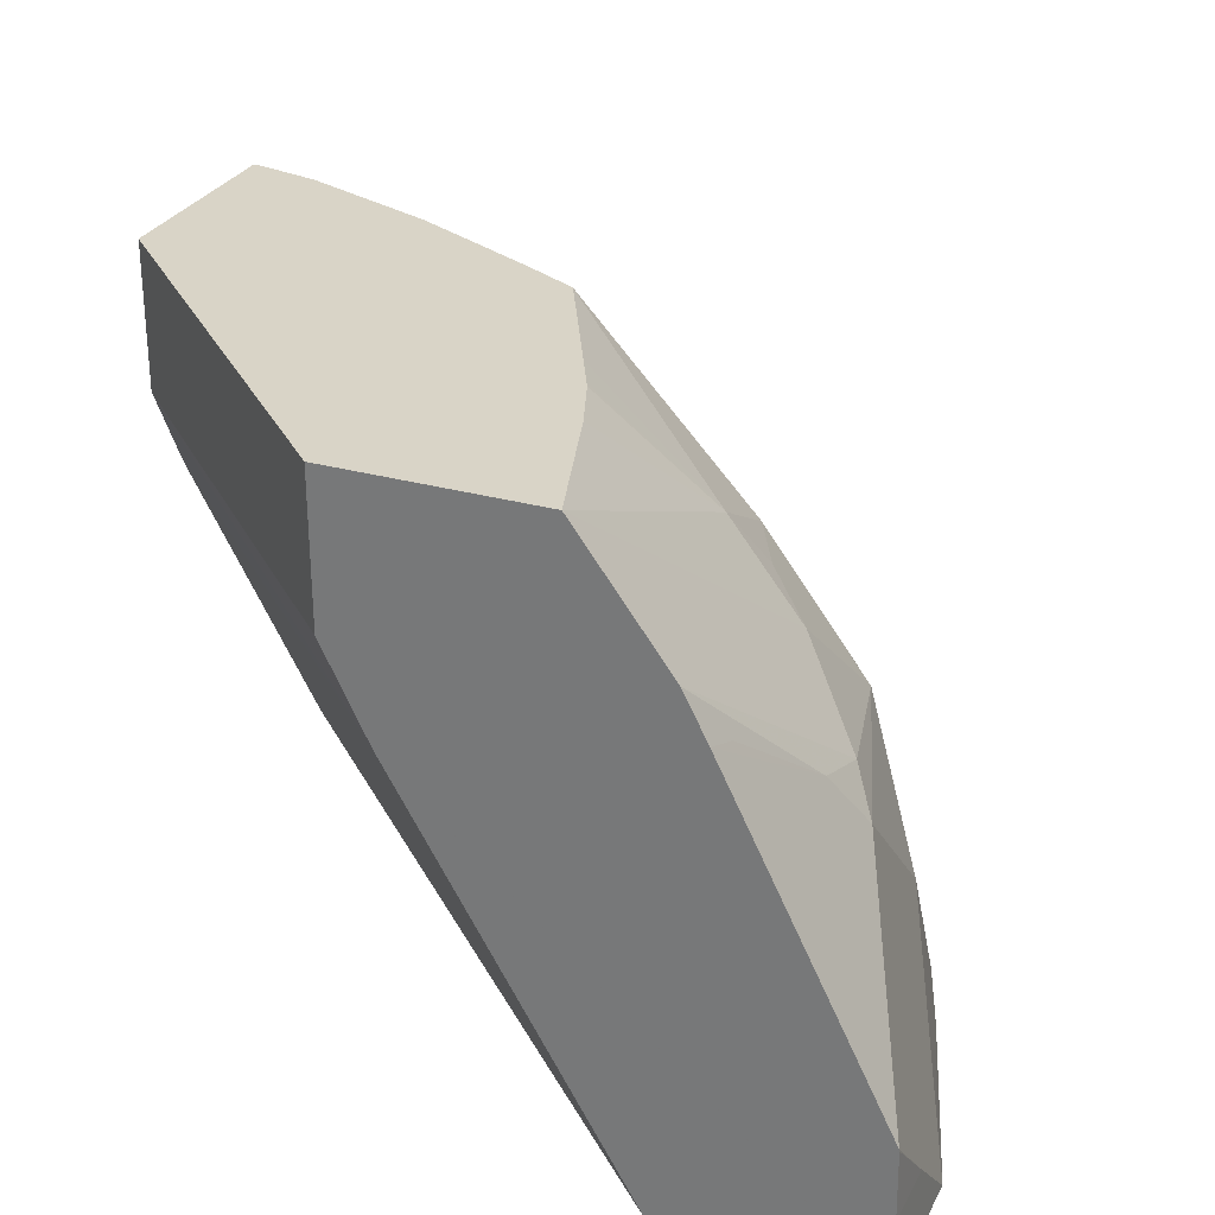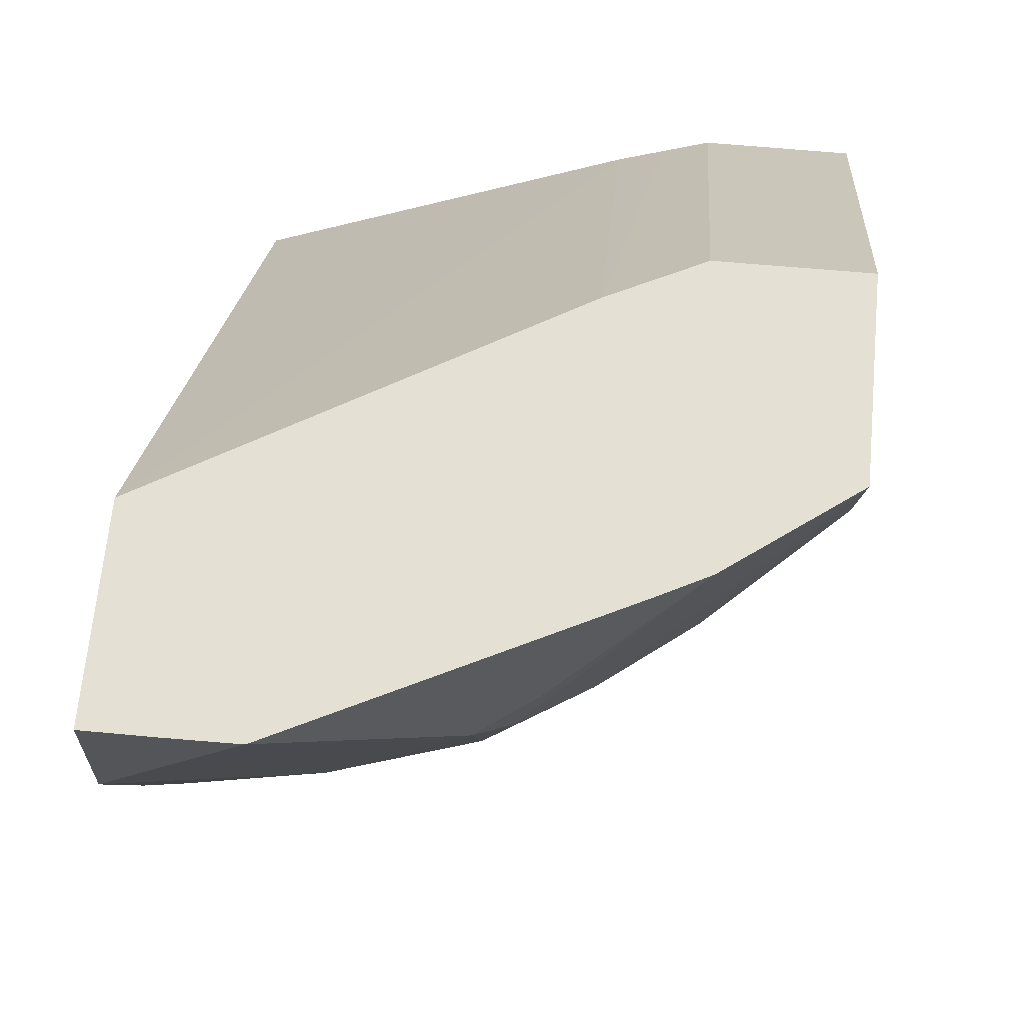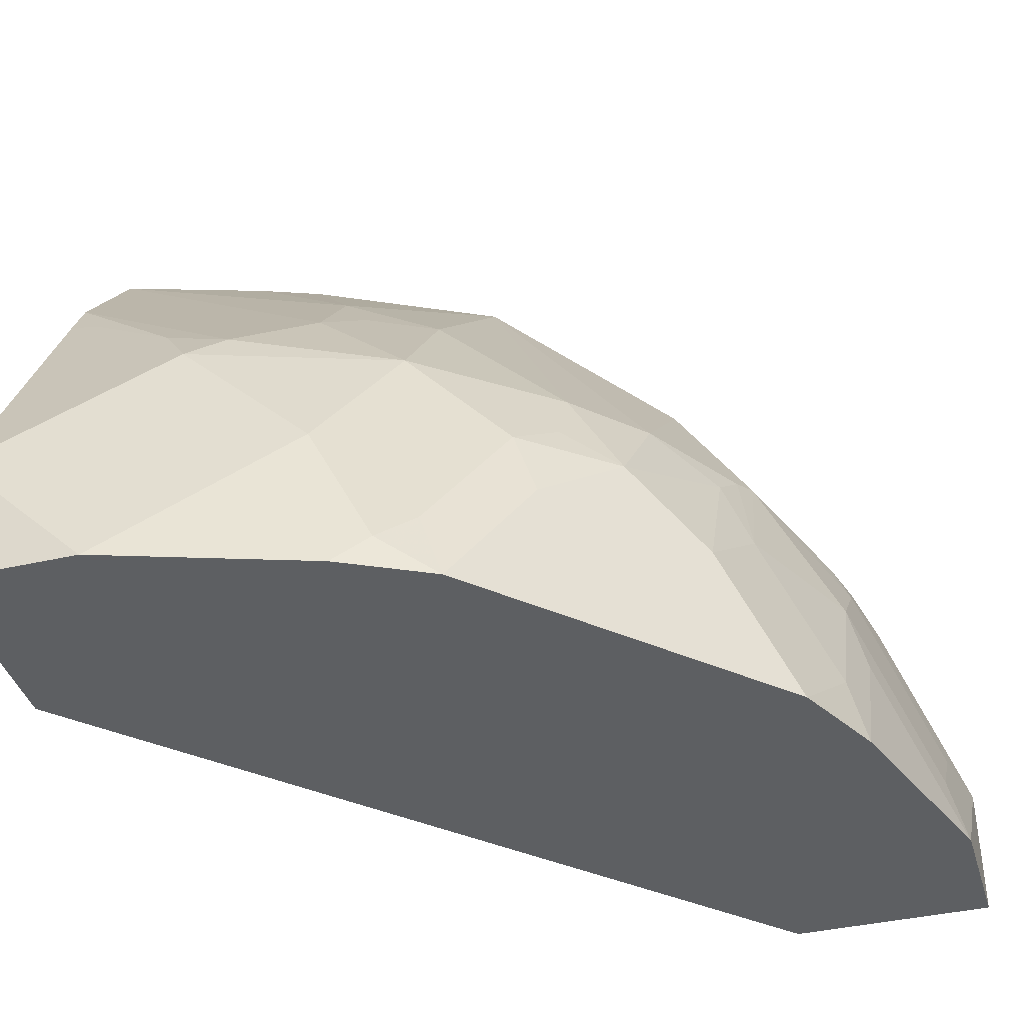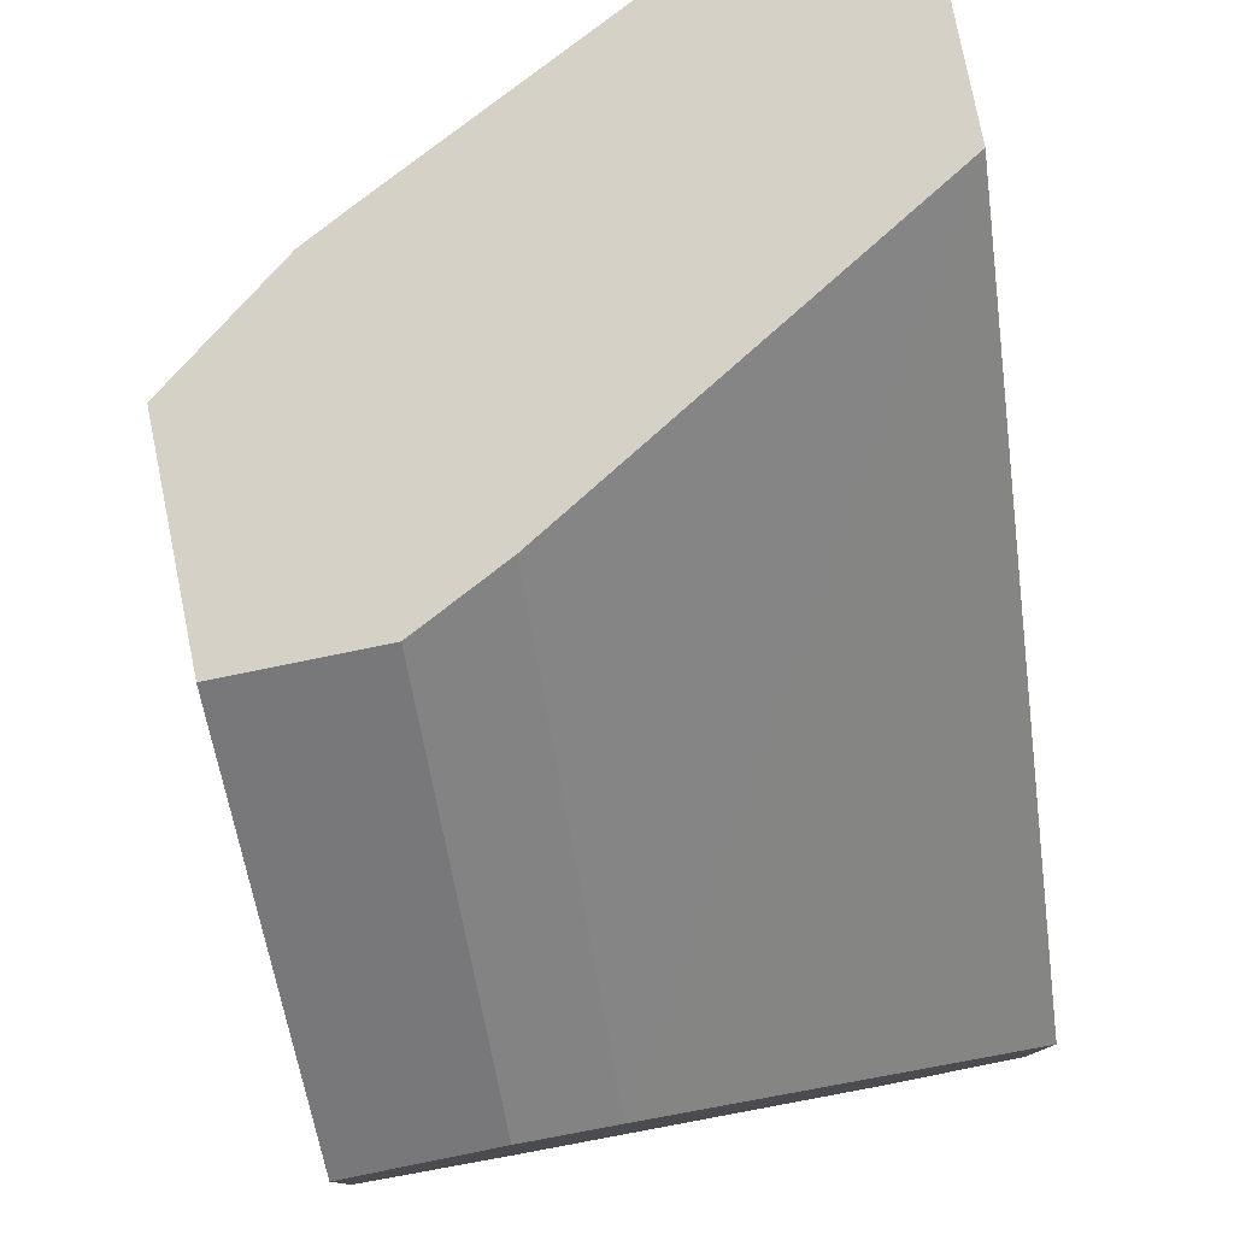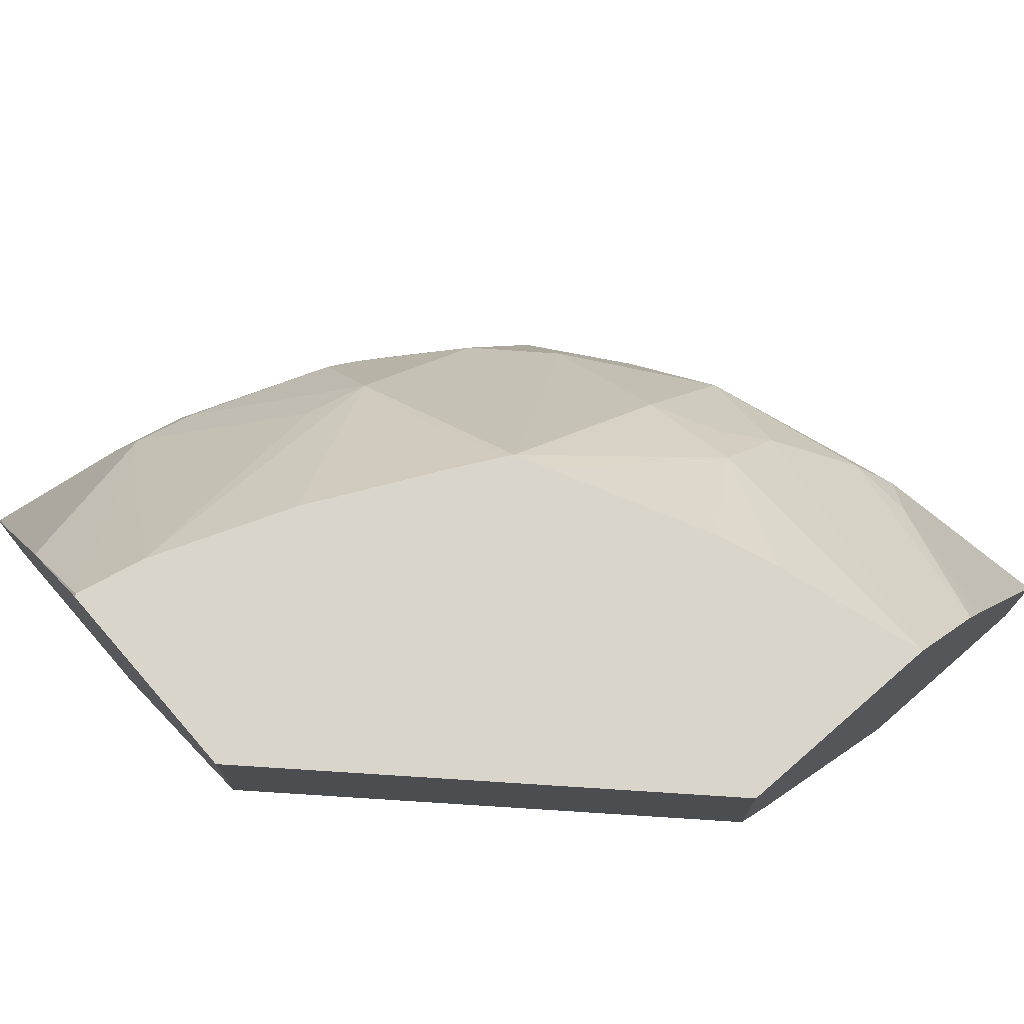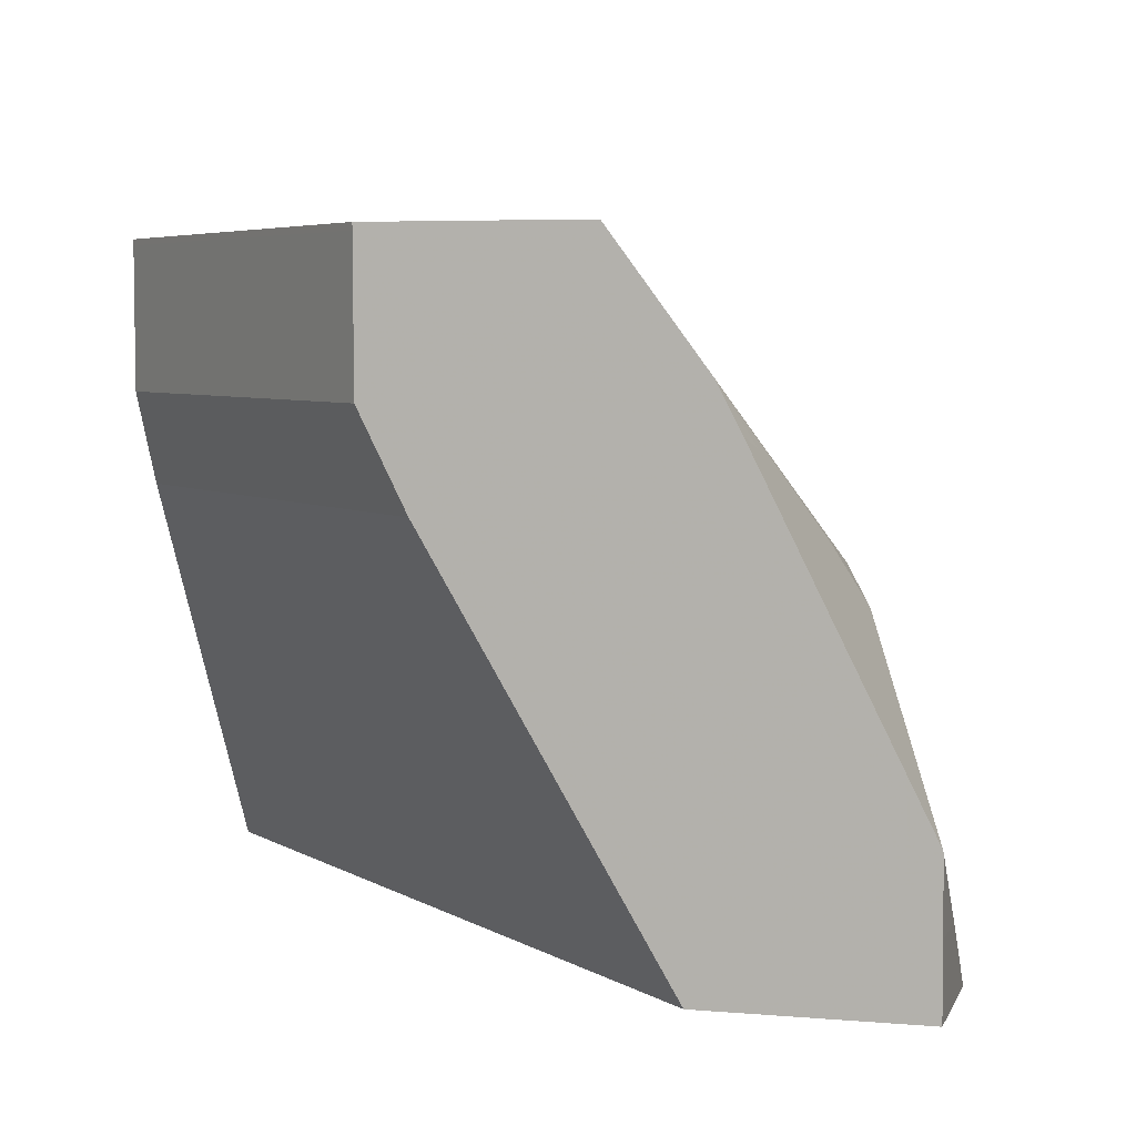
<metadata>
{"format":"obj","ext":"obj","renderer":"f3d","projection":"perspective","resolution":1024,"background":"white","views":[{"elev":28.5,"azim":-157.2,"up":"+Z"},{"elev":65.2,"azim":-84.6,"up":"+Y"},{"elev":-39.5,"azim":-74.0,"up":"+Z"},{"elev":78.8,"azim":78.7,"up":"+Y"},{"elev":74.2,"azim":139.0,"up":"+Z"},{"elev":5.1,"azim":-164.8,"up":"+Z"}]}
</metadata>
<code>
v -0.25 -0.0005047 0.125
v -0.25 -0.02085 0.125
v -0.25 -0.0005047 0.1459
v -0.1876 -0.0005047 0.125
v -0.25 -0.04168 0.125
v -0.25 -0.02085 0.1459
v -0.2498 -0.0005047 0.1667
v -0.1873 -0.0005047 0.1254
v -0.1875 -0.0005779 0.125
v -0.2291 -0.1042 0.125
v -0.224 -0.1146 0.1354
v -0.224 -0.09377 0.1771
v -0.224 -0.07294 0.1979
v -0.224 -0.05208 0.2188
v -0.2292 -0.04168 0.2083
v -0.2497 -0.0005047 0.1672
v -0.1181 -0.0005047 0.243
v 0.000774 -0.1181 0.243
v 0.000774 -0.1875 0.125
v -0.2222 -0.1181 0.125
v -0.2031 -0.1146 0.2188
v -0.2153 -0.1319 0.125
v -0.2161 -0.125 0.1459
v -0.1953 -0.1458 0.1875
v -0.2292 -0.0005047 0.2083
v -0.2431 -0.0005047 0.1804
v -0.2161 -0.06251 0.2292
v -0.2153 -0.04168 0.2361
v -0.2015 -0.0005047 0.2637
v -0.1179 -0.0005047 0.2434
v 0.000774 -0.1142 0.2508
v 0.000774 -0.25 0.125
v -0.1719 -0.1562 0.2188
v -0.1719 -0.1146 0.2604
v -0.1953 -0.08335 0.25
v -0.1944 -0.1528 0.125
v -0.1944 -0.1528 0.1667
v -0.1736 -0.1736 0.1875
v -0.1823 -0.1562 0.1979
v -0.1664 -0.0005047 0.315
v -0.1943 -0.0005047 0.2776
v -0.2031 -0.01042 0.2604
v -0.111 -0.0005047 0.2573
v 0.000774 -0.1042 0.2708
v 0.000774 -0.1111 0.2569
v -0.02085 -0.25 0.125
v 0.000774 -0.25 0.1459
v -0.151 -0.1771 0.2188
v -0.1185 -0.1172 0.315
v -0.1736 -0.08335 0.2778
v -0.1823 -0.09377 0.2604
v -0.1319 -0.2153 0.125
v -0.1528 -0.1944 0.1667
v -0.1319 -0.1944 0.2083
v -0.1527 -0.04422 0.315
v -0.104 -0.0005047 0.315
v -0.1042 -0.0005047 0.2708
v 0.000774 -0.104 0.3133
v -0.104 -0.0005047 0.313
v -0.02085 -0.25 0.1459
v -0.04167 -0.25 0.125
v 0.000774 -0.2498 0.1665
v -1.155e-05 -0.25 0.1667
v -0.1198 -0.1979 0.2188
v -0.1094 -0.1771 0.2604
v -0.1167 -0.1183 0.315
v -0.1237 -0.1067 0.315
v -0.1389 -0.07641 0.315
v -0.145 -0.0642 0.315
v -0.1458 -0.06251 0.315
v -0.1181 -0.2222 0.125
v -0.1068 -0.2239 0.1459
v -0.1276 -0.2031 0.1875
v 0.000774 -0.104 0.315
v -0.02346 -0.2448 0.1667
v -0.04428 -0.2448 0.1459
v -0.1042 -0.2291 0.125
v -0.08596 -0.2239 0.1875
v -0.08336 -0.2291 0.1667
v 0.000774 -0.2392 0.1883
v 0.000774 -0.1975 0.2716
v -0.03473 -0.2153 0.2361
v -0.04862 -0.2222 0.2222
v -0.04167 -0.2291 0.2083
v -0.06512 -0.2239 0.2083
v -0.1111 -0.2014 0.2222
v -0.06772 -0.2187 0.2188
v -0.09028 -0.1805 0.2639
v -0.02058 -0.1621 0.315
v -0.06252 -0.1458 0.315
v -0.1094 -0.1562 0.2813
v -0.1025 -0.1258 0.315
v 0.000774 -0.1663 0.315
v -1.155e-05 -0.1667 0.315
v -0.06946 -0.2014 0.243
v -0.07472 -0.1397 0.315
f 40 94 93
f 48 54 64
f 40 74 56
f 43 57 44
f 44 57 59
f 44 59 58
f 46 60 61
f 47 62 63
f 40 93 74
f 50 67 68
f 48 65 49
f 49 67 50
f 49 65 66
f 50 68 69
f 50 69 70
f 50 70 55
f 52 71 72
f 40 89 94
f 52 72 53
f 48 64 65
f 40 90 89
f 38 53 54
f 40 92 96
f 33 38 48
f 33 48 49
f 33 49 34
f 34 50 51
f 34 51 35
f 34 49 50
f 35 51 50
f 35 50 40
f 36 52 53
f 36 53 38
f 36 38 37
f 53 72 73
f 38 54 48
f 40 50 55
f 40 55 70
f 40 70 69
f 40 69 68
f 40 68 67
f 40 67 49
f 40 49 66
f 40 66 92
f 40 96 90
f 53 73 54
f 63 80 81
f 91 96 92
f 72 77 78
f 72 78 73
f 73 78 86
f 75 85 78
f 75 78 76
f 77 79 78
f 78 85 86
f 81 93 94
f 81 94 82
f 71 77 72
f 82 94 83
f 83 87 85
f 83 85 84
f 83 94 89
f 83 89 95
f 85 87 86
f 87 95 88
f 88 95 89
f 90 96 91
f 33 39 38
f 83 95 87
f 54 73 64
f 66 91 92
f 65 91 66
f 56 74 58
f 56 58 59
f 60 75 76
f 60 76 61
f 60 63 75
f 61 76 78
f 61 78 79
f 61 79 77
f 62 80 63
f 65 86 87
f 63 81 82
f 63 83 84
f 63 84 85
f 63 85 75
f 64 73 86
f 64 86 65
f 65 87 88
f 65 88 89
f 65 89 90
f 65 90 91
f 63 82 83
f 32 60 46
f 8 19 9
f 32 47 63
f 1 71 52
f 1 52 36
f 1 36 22
f 1 22 20
f 32 63 60
f 1 10 5
f 1 5 2
f 2 5 6
f 3 6 7
f 4 8 9
f 5 10 11
f 5 11 12
f 5 12 6
f 6 13 14
f 6 14 15
f 6 15 16
f 6 16 7
f 6 12 13
f 8 17 18
f 1 77 71
f 1 61 77
f 1 46 61
f 1 32 46
f 1 2 6
f 1 6 3
f 1 3 7
f 1 7 16
f 1 16 26
f 1 26 25
f 1 25 29
f 1 29 41
f 1 41 40
f 8 18 19
f 1 40 56
f 1 59 57
f 1 57 43
f 1 43 30
f 1 30 17
f 1 17 8
f 1 8 4
f 1 4 9
f 1 9 19
f 1 19 32
f 1 56 59
f 10 20 11
f 1 20 10
f 11 20 22
f 18 30 31
f 21 24 33
f 21 33 34
f 21 34 35
f 21 35 27
f 22 36 37
f 22 37 23
f 23 37 24
f 24 37 38
f 18 32 19
f 24 38 39
f 27 35 40
f 27 40 41
f 27 41 28
f 28 41 42
f 11 21 12
f 29 42 41
f 30 43 44
f 30 44 45
f 30 45 31
f 24 39 33
f 18 47 32
f 28 42 29
f 18 80 62
f 18 62 47
f 11 22 23
f 11 23 24
f 12 21 13
f 13 21 14
f 14 25 26
f 14 26 16
f 14 16 15
f 14 21 27
f 14 27 28
f 11 24 21
f 14 29 25
f 14 28 29
f 18 74 93
f 18 58 74
f 18 93 81
f 18 45 44
f 18 31 45
f 17 30 18
f 18 44 58
f 18 81 80

</code>
